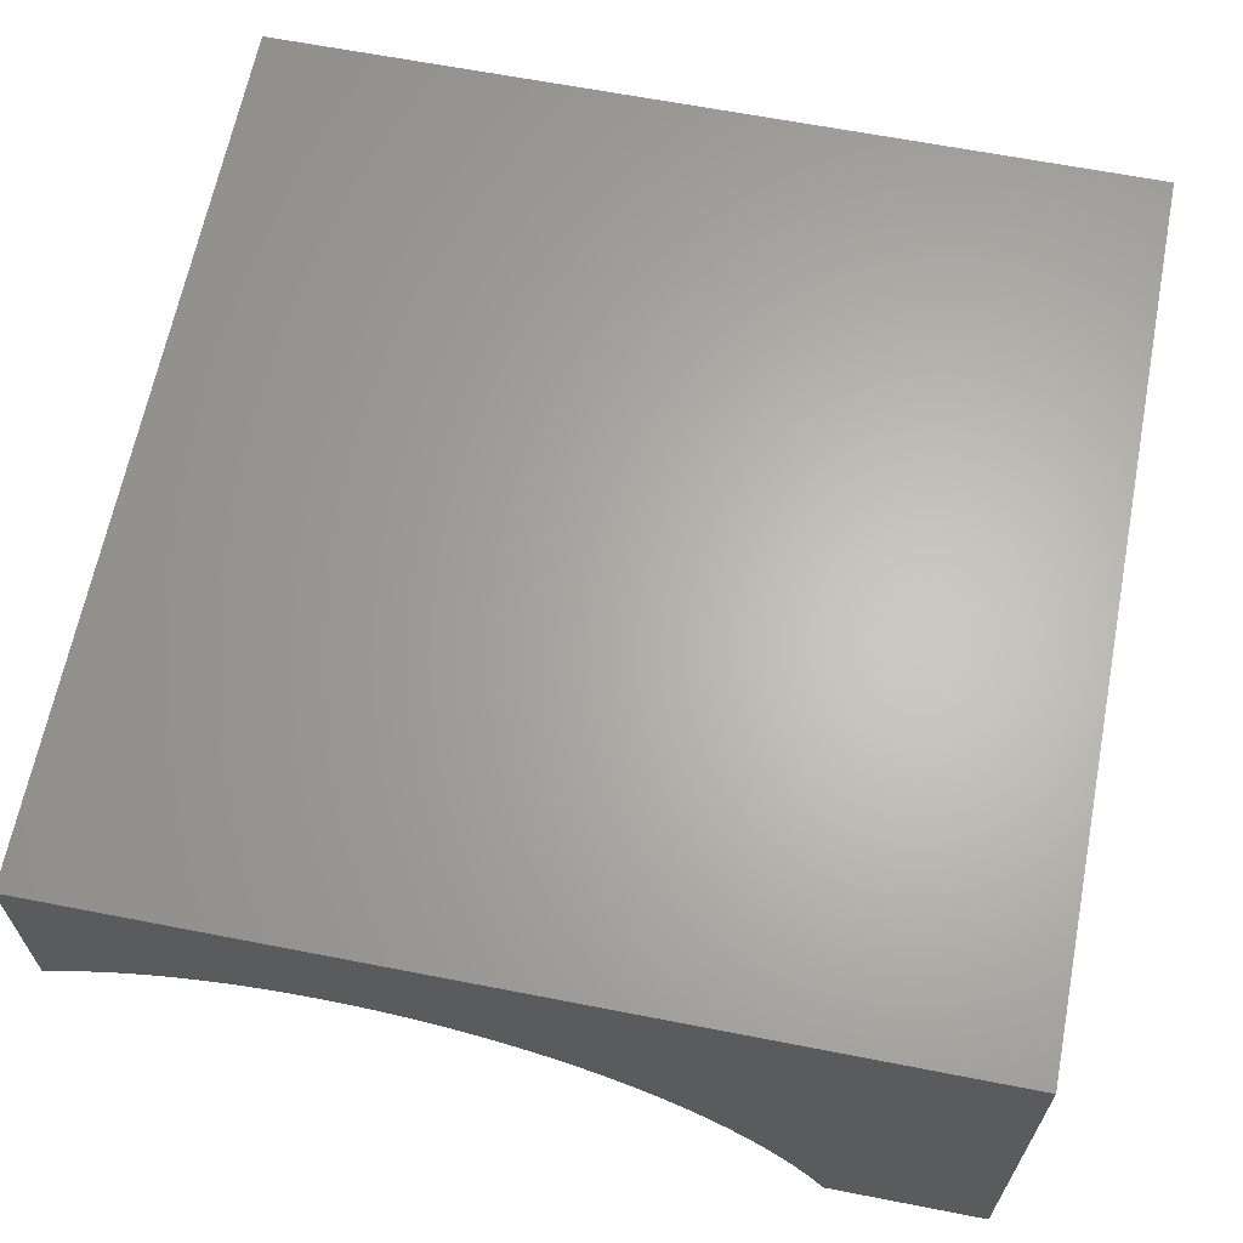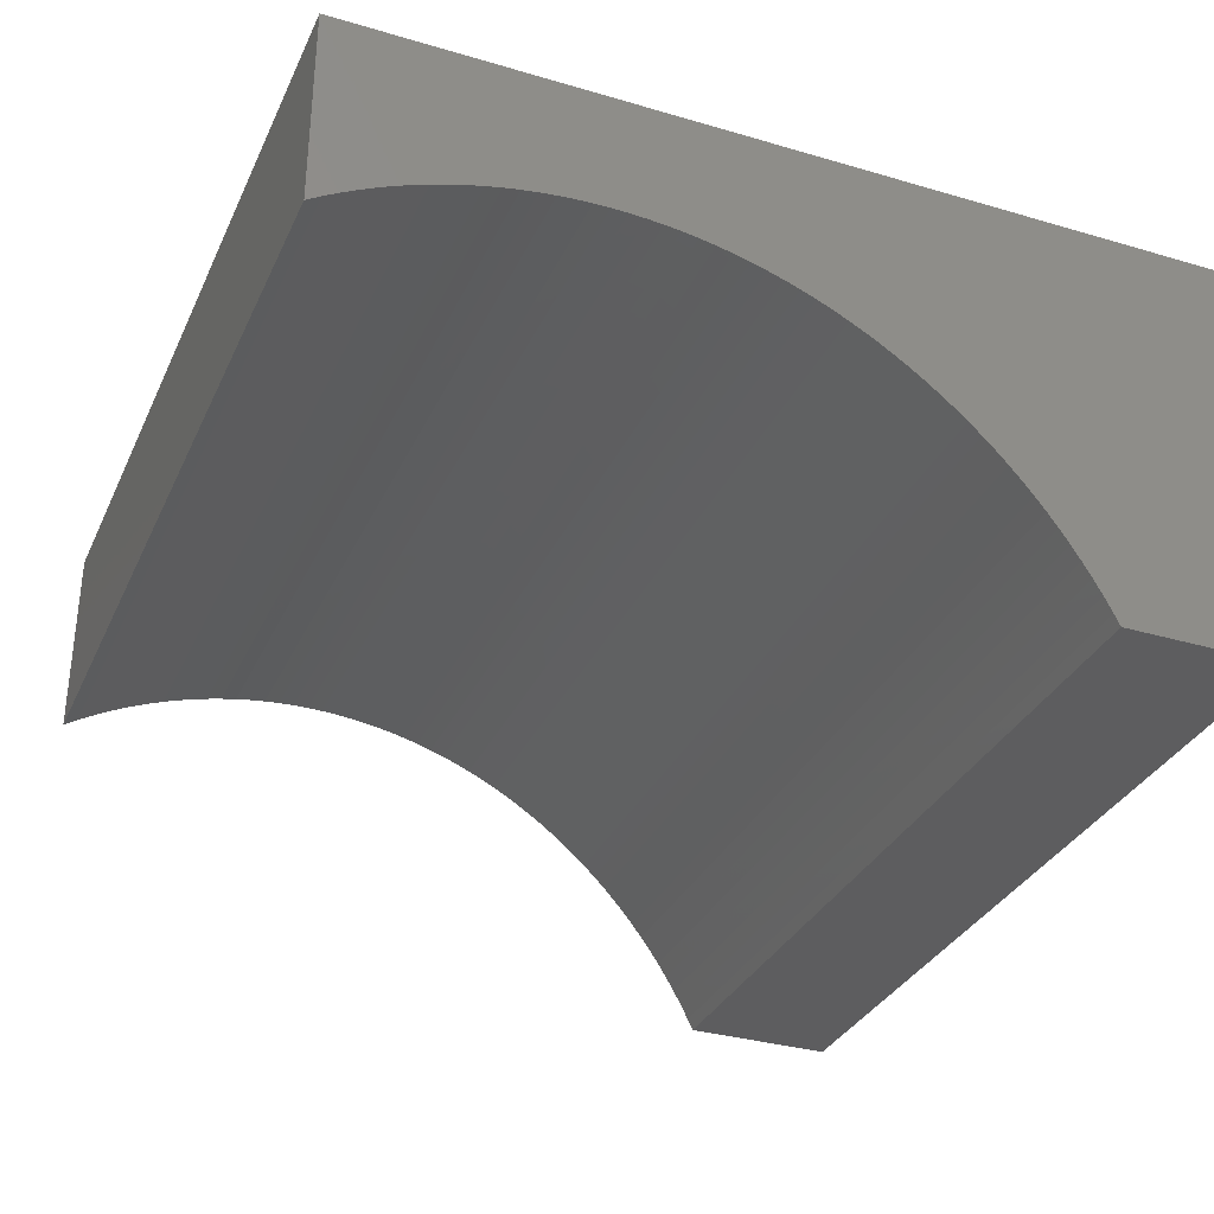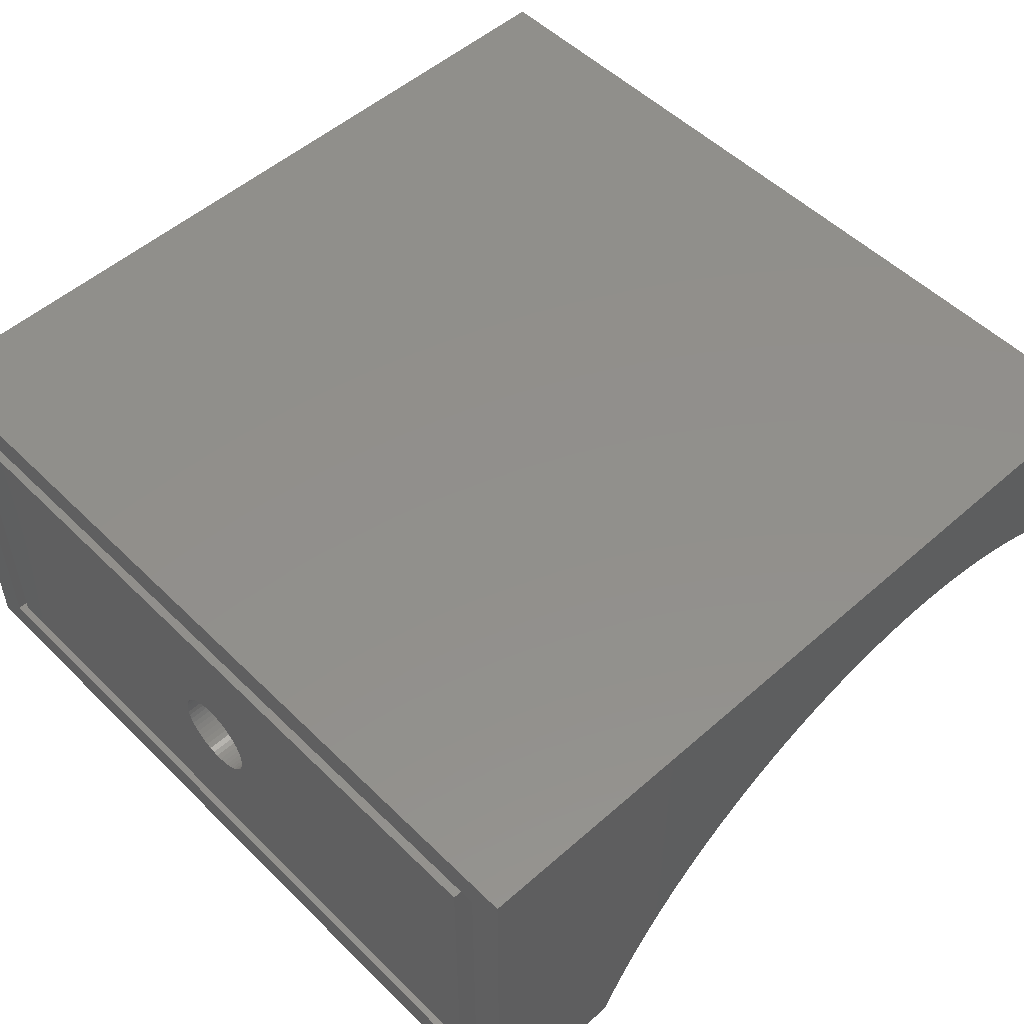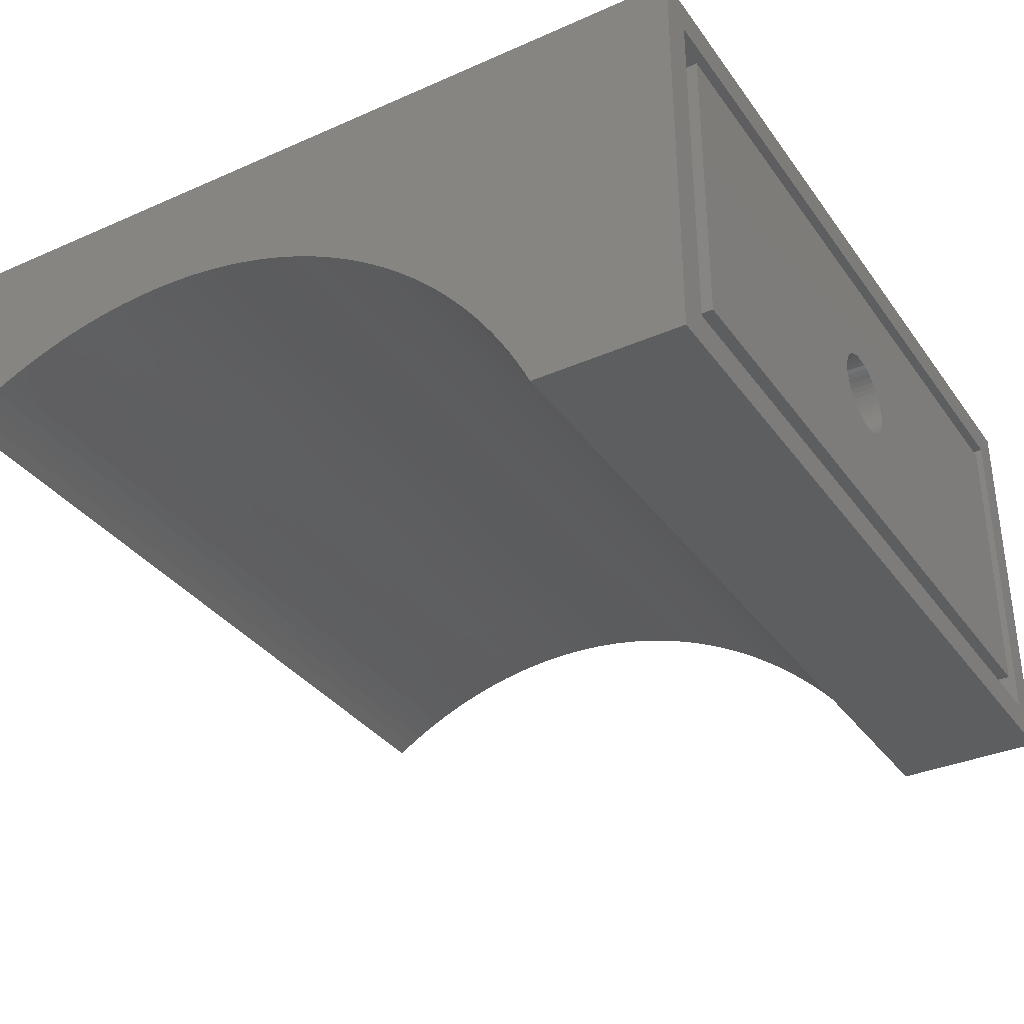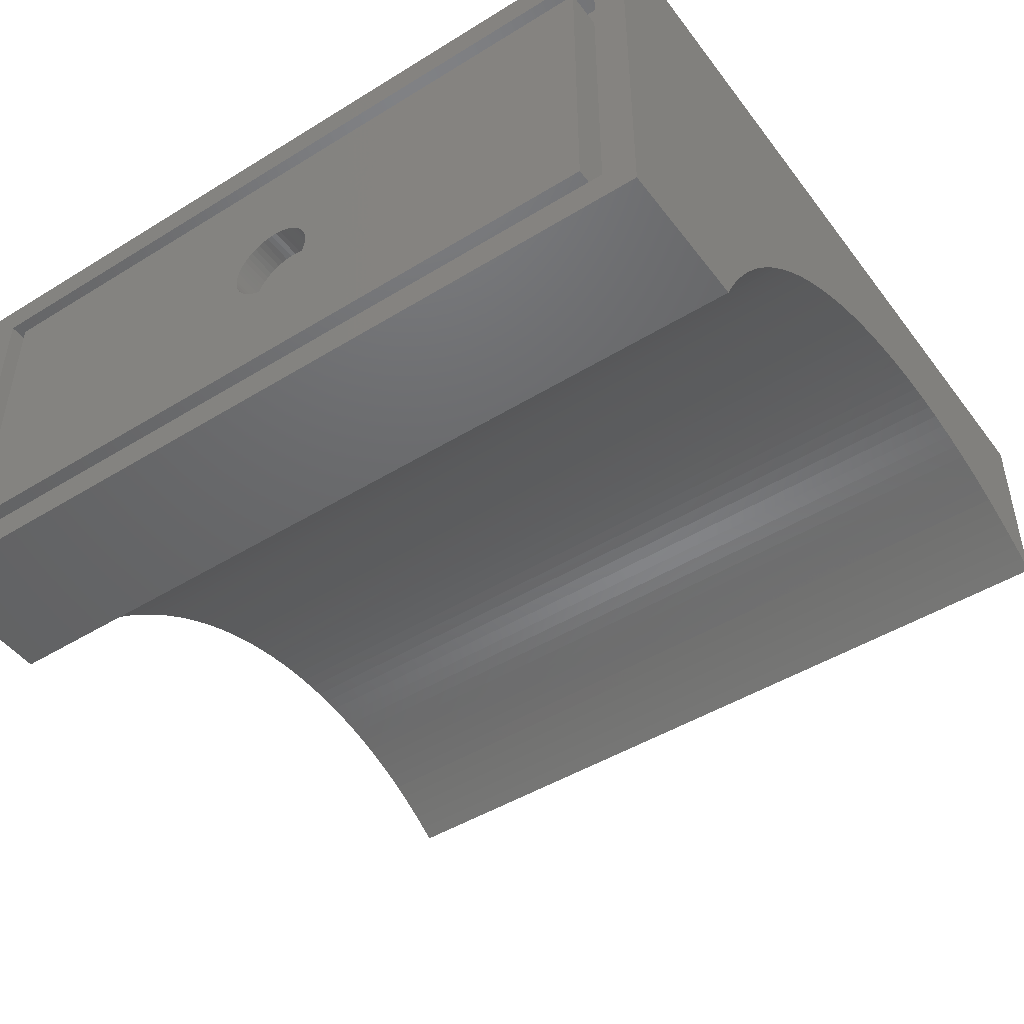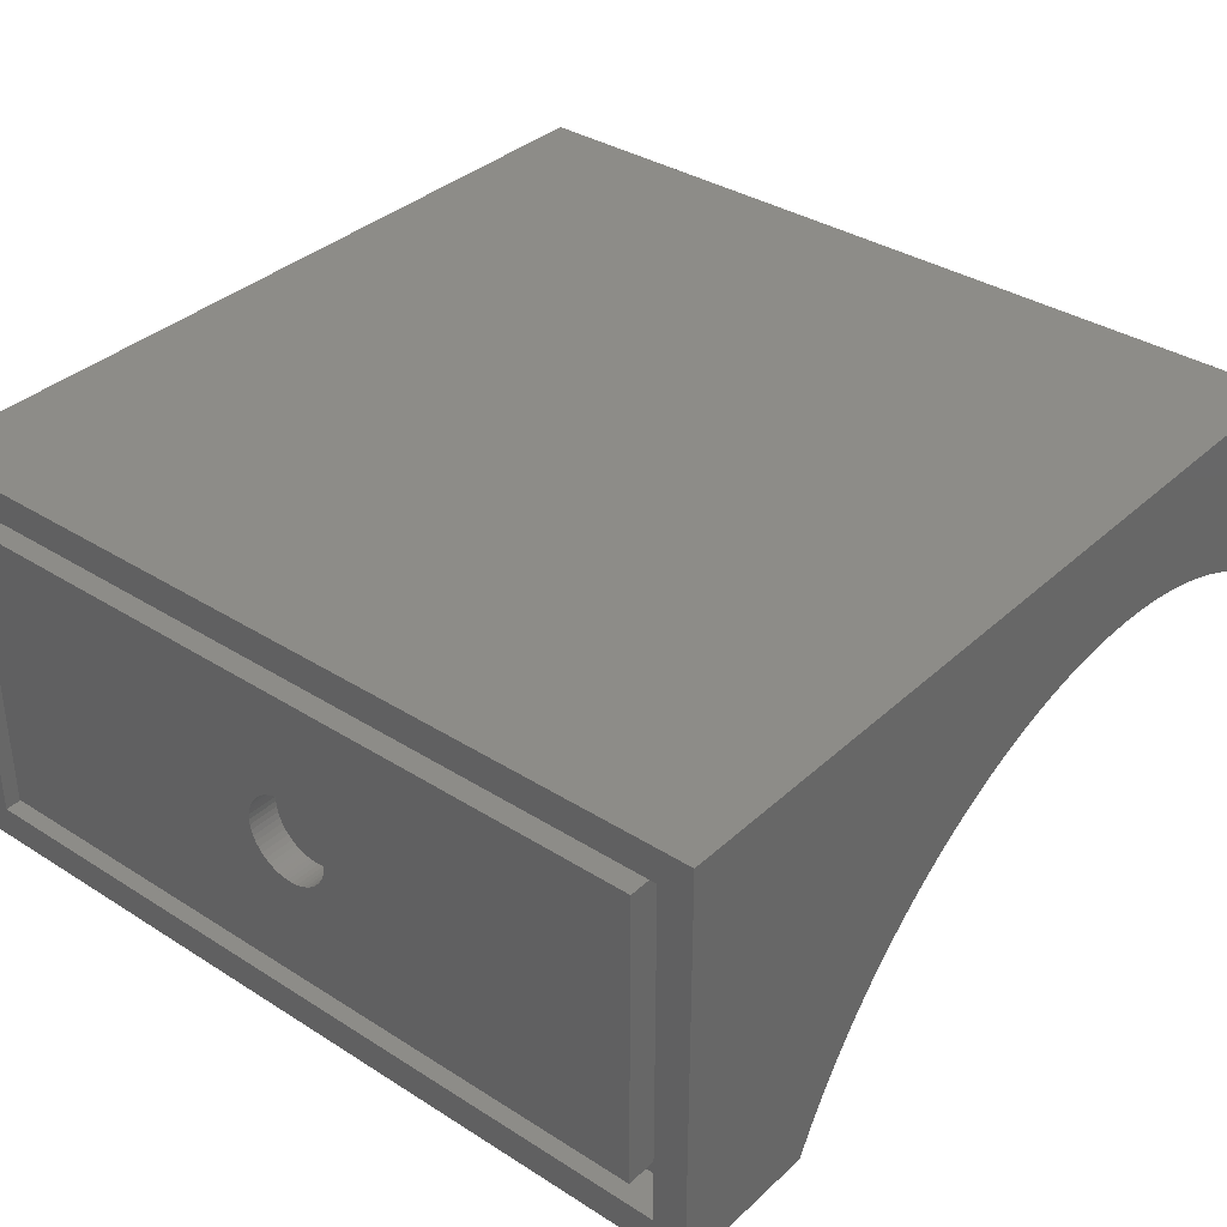
<metadata>
{"format":"stl","ext":"stl","renderer":"f3d","projection":"perspective","resolution":1024,"background":"white","views":[{"elev":64.5,"azim":101.1,"up":"+Y"},{"elev":-32.9,"azim":67.9,"up":"+Y"},{"elev":52.1,"azim":-133.5,"up":"+Y"},{"elev":-34.5,"azim":120.6,"up":"+Y"},{"elev":-46.8,"azim":-145.0,"up":"+Y"},{"elev":35.6,"azim":-140.1,"up":"+Y"}]}
</metadata>
<code>
# stl→obj: 228 verts, 452 faces
v 0.5 0.5 0
v 0.5 0.5 8.713
v 0.5 24.5 0
v 0.5 1.17 9.034
v 0.5 2.029 9.477
v 0.5 2.873 9.945
v 0.5 3.7 10.44
v 0.5 4.509 10.95
v 0.5 5.3 11.49
v 0.5 6.072 12.05
v 0.5 6.824 12.63
v 0.5 7.556 13.23
v 0.5 8.266 13.85
v 0.5 8.955 14.5
v 0.5 9.621 15.16
v 0.5 10.26 15.84
v 0.5 10.88 16.54
v 0.5 11.48 17.25
v 0.5 12.04 17.99
v 0.5 12.59 18.73
v 0.5 13.1 19.5
v 0.5 13.59 20.27
v 0.5 14.06 21.07
v 0.5 14.49 21.87
v 0.5 14.9 22.69
v 0.5 15.28 23.51
v 0.5 15.63 24.35
v 0.5 15.95 25.2
v 0.5 16.24 26.05
v 0.5 16.5 26.91
v 0.5 16.73 27.79
v 0.5 16.93 28.66
v 0.5 17.1 29.54
v 0.5 17.24 30.43
v 0.5 17.35 31.32
v 0.5 17.43 32.21
v 0.5 17.47 33.11
v 0.5 17.49 34
v 0.5 17.47 34.89
v 0.5 17.43 35.79
v 0.5 17.35 36.68
v 0.5 17.24 37.57
v 0.5 17.1 38.46
v 0.5 24.5 48.5
v 0.5 16.93 39.34
v 0.5 16.73 40.22
v 0.5 16.5 41.09
v 0.5 16.24 41.95
v 0.5 15.95 42.8
v 0.5 15.63 43.65
v 0.5 15.28 44.49
v 0.5 14.9 45.31
v 0.5 14.49 46.13
v 0.5 14.06 46.93
v 0.5 13.59 47.73
v 0.5 13.11 48.5
v 49.5 0.5 0
v 49.5 0.5 8.713
v 47.6 2.4 0
v 2.4 2.4 0
v 47.6 22.6 0
v 49.5 24.5 0
v 2.4 22.6 0
v 49.5 24.5 48.5
v 49.5 13.11 48.5
v 49.5 13.59 47.73
v 49.5 14.06 46.93
v 49.5 14.49 46.13
v 49.5 14.9 45.31
v 49.5 15.28 44.49
v 49.5 15.63 43.65
v 49.5 15.95 42.8
v 49.5 16.24 41.95
v 49.5 16.5 41.09
v 49.5 16.73 40.22
v 49.5 16.93 39.34
v 49.5 17.1 38.46
v 49.5 17.24 37.57
v 49.5 17.35 36.68
v 49.5 17.43 35.79
v 49.5 17.47 34.89
v 49.5 17.49 34
v 49.5 17.47 33.11
v 49.5 17.43 32.21
v 49.5 17.35 31.32
v 49.5 17.24 30.43
v 49.5 17.1 29.54
v 49.5 16.93 28.66
v 49.5 16.73 27.79
v 49.5 16.5 26.91
v 49.5 16.24 26.05
v 49.5 15.95 25.2
v 49.5 15.63 24.35
v 49.5 15.28 23.51
v 49.5 14.9 22.69
v 49.5 14.49 21.87
v 49.5 14.06 21.07
v 49.5 13.59 20.27
v 49.5 13.1 19.5
v 49.5 12.59 18.73
v 49.5 12.04 17.99
v 49.5 11.48 17.25
v 49.5 10.88 16.54
v 49.5 10.26 15.84
v 49.5 9.621 15.16
v 49.5 8.955 14.5
v 49.5 8.266 13.85
v 49.5 7.556 13.23
v 49.5 6.824 12.63
v 49.5 6.072 12.05
v 49.5 5.3 11.49
v 49.5 4.509 10.95
v 49.5 3.7 10.44
v 49.5 2.873 9.945
v 49.5 2.029 9.477
v 49.5 1.17 9.034
v 2.4 22.6 2.2
v 2.4 2.4 2.2
v 47.6 22.6 2.2
v 47.6 2.4 2.2
v 3.8 21.2 2.2
v 46.2 21.2 2.2
v 3.8 3.8 2.2
v 46.2 3.8 2.2
v 3.8 3.8 0
v 3.8 21.2 0
v 46.2 3.8 0
v 46.2 21.2 0
v 25.78 14.91 0
v 22.47 12.5 0
v 22.55 13.13 0
v 22.65 13.43 0
v 22.49 12.18 0
v 22.55 11.87 0
v 22.65 11.57 0
v 22.78 11.28 0
v 22.95 11.01 0
v 23.15 10.77 0
v 23.39 10.55 0
v 23.64 10.36 0
v 23.92 10.21 0
v 24.22 10.09 0
v 24.53 10.01 0
v 25.16 9.974 0
v 24.84 9.974 0
v 25.47 10.01 0
v 25.78 10.09 0
v 26.08 10.21 0
v 26.36 10.36 0
v 26.61 10.55 0
v 26.85 10.77 0
v 27.05 11.01 0
v 27.35 11.57 0
v 27.22 11.28 0
v 22.49 12.82 0
v 25.16 15.03 0
v 25.47 14.99 0
v 27.45 11.87 0
v 22.78 13.72 0
v 27.51 12.18 0
v 22.95 13.99 0
v 27.53 12.5 0
v 23.15 14.23 0
v 27.51 12.82 0
v 23.39 14.45 0
v 27.45 13.13 0
v 23.64 14.64 0
v 27.35 13.43 0
v 27.22 13.72 0
v 23.92 14.79 0
v 27.05 13.99 0
v 24.22 14.91 0
v 26.85 14.23 0
v 24.53 14.99 0
v 26.61 14.45 0
v 24.84 15.03 0
v 26.36 14.64 0
v 26.08 14.79 0
v 22.49 12.82 1.788
v 22.47 12.5 1.788
v 22.49 12.18 1.788
v 22.55 13.13 1.788
v 22.65 13.43 1.788
v 22.78 13.72 1.788
v 22.95 13.99 1.788
v 23.15 14.23 1.788
v 23.39 14.45 1.788
v 23.64 14.64 1.788
v 23.92 14.79 1.788
v 24.22 14.91 1.788
v 24.53 14.99 1.788
v 24.84 15.03 1.788
v 25.16 15.03 1.788
v 25.47 14.99 1.788
v 25.78 14.91 1.788
v 26.08 14.79 1.788
v 26.36 14.64 1.788
v 26.61 14.45 1.788
v 26.85 14.23 1.788
v 27.05 13.99 1.788
v 27.22 13.72 1.788
v 27.35 13.43 1.788
v 27.45 13.13 1.788
v 27.51 12.82 1.788
v 27.53 12.5 1.788
v 27.51 12.18 1.788
v 27.45 11.87 1.788
v 27.35 11.57 1.788
v 27.22 11.28 1.788
v 27.05 11.01 1.788
v 26.85 10.77 1.788
v 26.61 10.55 1.788
v 26.36 10.36 1.788
v 26.08 10.21 1.788
v 25.78 10.09 1.788
v 25.47 10.01 1.788
v 25.16 9.974 1.788
v 24.84 9.974 1.788
v 24.53 10.01 1.788
v 24.22 10.09 1.788
v 23.92 10.21 1.788
v 23.64 10.36 1.788
v 23.39 10.55 1.788
v 23.15 10.77 1.788
v 22.95 11.01 1.788
v 22.78 11.28 1.788
v 22.65 11.57 1.788
v 22.55 11.87 1.788
f 1 2 3
f 3 2 4
f 3 4 5
f 5 6 3
f 6 7 3
f 7 8 3
f 8 9 3
f 9 10 3
f 10 11 3
f 11 12 3
f 12 13 3
f 13 14 3
f 14 15 3
f 15 16 3
f 16 17 3
f 17 18 3
f 18 19 3
f 19 20 3
f 20 21 3
f 21 22 3
f 22 23 3
f 23 24 3
f 24 25 3
f 25 26 3
f 26 27 3
f 27 28 3
f 28 29 3
f 29 30 3
f 30 31 3
f 31 32 3
f 32 33 3
f 33 34 3
f 34 35 3
f 35 36 3
f 36 37 3
f 37 38 3
f 38 39 3
f 39 40 3
f 40 41 3
f 41 42 3
f 42 43 3
f 43 44 3
f 45 44 43
f 46 44 45
f 47 44 46
f 48 44 47
f 49 44 48
f 50 44 49
f 51 44 50
f 52 44 51
f 53 44 52
f 54 44 53
f 55 56 44
f 55 44 54
f 2 1 57
f 58 2 57
f 59 57 60
f 61 3 62
f 1 3 63
f 1 63 60
f 1 60 57
f 57 59 62
f 59 61 62
f 63 3 61
f 3 44 62
f 62 44 64
f 44 56 65
f 64 44 65
f 55 66 65
f 56 55 65
f 54 67 66
f 55 54 66
f 53 68 67
f 54 53 67
f 52 69 68
f 53 52 68
f 51 70 69
f 52 51 69
f 50 71 70
f 51 50 70
f 49 72 71
f 50 49 71
f 48 73 72
f 49 48 72
f 47 74 73
f 48 47 73
f 46 75 74
f 47 46 74
f 45 76 75
f 46 45 75
f 43 77 76
f 45 43 76
f 42 78 77
f 43 42 77
f 41 79 78
f 42 41 78
f 40 80 79
f 41 40 79
f 39 81 80
f 40 39 80
f 38 82 81
f 39 38 81
f 83 82 38
f 37 83 38
f 84 83 37
f 36 84 37
f 85 84 36
f 35 85 36
f 86 85 35
f 34 86 35
f 87 86 34
f 33 87 34
f 88 87 33
f 32 88 33
f 89 88 32
f 31 89 32
f 90 89 31
f 30 90 31
f 91 90 30
f 29 91 30
f 92 91 29
f 28 92 29
f 93 92 28
f 27 93 28
f 94 93 27
f 26 94 27
f 95 94 26
f 25 95 26
f 96 95 25
f 24 96 25
f 97 96 24
f 23 97 24
f 98 97 23
f 22 98 23
f 99 98 22
f 21 99 22
f 100 99 21
f 20 100 21
f 101 100 20
f 19 101 20
f 102 101 19
f 18 102 19
f 103 102 18
f 17 103 18
f 104 103 17
f 16 104 17
f 105 104 16
f 15 105 16
f 106 105 15
f 14 106 15
f 107 106 14
f 13 107 14
f 108 107 13
f 12 108 13
f 109 108 12
f 11 109 12
f 110 109 11
f 10 110 11
f 111 110 10
f 9 111 10
f 112 111 9
f 8 112 9
f 113 112 8
f 7 113 8
f 114 113 7
f 6 114 7
f 115 114 6
f 5 115 6
f 116 115 5
f 4 116 5
f 58 116 4
f 2 58 4
f 58 57 62
f 116 58 62
f 65 66 64
f 66 67 64
f 67 68 64
f 68 69 64
f 69 70 64
f 70 71 64
f 71 72 64
f 72 73 64
f 73 74 64
f 74 75 64
f 75 76 64
f 76 77 64
f 77 78 64
f 78 79 64
f 64 80 62
f 80 81 62
f 81 82 62
f 82 83 62
f 83 84 62
f 84 85 62
f 85 86 62
f 86 87 62
f 87 88 62
f 88 89 62
f 89 90 62
f 90 91 62
f 91 92 62
f 92 93 62
f 93 94 62
f 94 95 62
f 95 96 62
f 96 97 62
f 97 98 62
f 98 99 62
f 99 100 62
f 100 101 62
f 101 102 62
f 102 103 62
f 103 104 62
f 104 105 62
f 105 106 62
f 106 107 62
f 107 108 62
f 108 109 62
f 109 110 62
f 110 111 62
f 111 112 62
f 112 113 62
f 113 114 62
f 114 115 62
f 115 116 62
f 79 80 64
f 63 117 118
f 60 63 118
f 61 119 117
f 63 61 117
f 119 61 120
f 120 61 59
f 120 59 118
f 118 59 60
f 121 117 122
f 123 120 118
f 117 123 118
f 119 120 124
f 119 124 122
f 119 122 117
f 117 121 123
f 124 120 123
f 125 123 126
f 126 123 121
f 123 125 127
f 124 123 127
f 126 121 128
f 128 121 122
f 124 127 128
f 122 124 128
f 129 126 128
f 125 126 130
f 131 126 132
f 125 130 133
f 125 133 134
f 125 134 135
f 125 135 136
f 125 136 137
f 125 137 138
f 125 138 139
f 125 139 140
f 125 140 141
f 125 141 142
f 125 142 127
f 142 143 127
f 144 127 145
f 146 127 144
f 147 127 146
f 148 127 147
f 149 127 148
f 150 127 149
f 151 127 150
f 152 127 151
f 153 127 154
f 155 126 131
f 152 154 127
f 156 126 157
f 127 153 128
f 153 158 128
f 132 126 159
f 158 160 128
f 159 126 161
f 160 162 128
f 161 126 163
f 162 164 128
f 163 126 165
f 164 166 128
f 165 126 167
f 166 168 128
f 168 169 128
f 167 126 170
f 169 171 128
f 170 126 172
f 171 173 128
f 172 126 174
f 173 175 128
f 174 126 176
f 175 177 128
f 176 126 156
f 177 178 128
f 157 126 129
f 178 129 128
f 130 126 155
f 145 127 143
f 155 179 180
f 130 155 180
f 180 181 133
f 130 180 133
f 131 182 179
f 155 131 179
f 132 183 182
f 131 132 182
f 159 184 183
f 132 159 183
f 161 185 184
f 159 161 184
f 163 186 185
f 161 163 185
f 165 187 186
f 163 165 186
f 167 188 187
f 165 167 187
f 170 189 188
f 167 170 188
f 172 190 189
f 170 172 189
f 174 191 190
f 172 174 190
f 176 192 191
f 174 176 191
f 156 193 192
f 176 156 192
f 157 194 193
f 156 157 193
f 129 195 194
f 157 129 194
f 178 196 195
f 129 178 195
f 177 197 196
f 178 177 196
f 175 198 197
f 177 175 197
f 173 199 198
f 175 173 198
f 200 199 171
f 171 199 173
f 201 200 169
f 169 200 171
f 202 201 168
f 168 201 169
f 203 202 166
f 166 202 168
f 204 203 164
f 164 203 166
f 205 204 162
f 162 204 164
f 205 162 206
f 206 162 160
f 206 160 207
f 207 160 158
f 207 158 208
f 208 158 153
f 208 153 209
f 209 153 154
f 209 154 210
f 210 154 152
f 210 152 211
f 211 152 151
f 211 151 212
f 212 151 150
f 212 150 213
f 213 150 149
f 213 149 214
f 214 149 148
f 214 148 215
f 215 148 147
f 215 147 216
f 216 147 146
f 216 146 217
f 217 146 144
f 217 144 218
f 218 144 145
f 218 145 219
f 219 145 143
f 219 143 220
f 220 143 142
f 220 142 221
f 221 142 141
f 221 141 222
f 222 141 140
f 222 140 223
f 223 140 139
f 223 139 224
f 224 139 138
f 225 224 138
f 137 225 138
f 226 225 137
f 136 226 137
f 227 226 136
f 135 227 136
f 228 227 135
f 134 228 135
f 181 228 134
f 133 181 134
f 182 183 179
f 179 183 184
f 179 184 185
f 179 185 186
f 179 186 187
f 179 187 188
f 179 188 189
f 179 189 190
f 179 190 191
f 179 191 192
f 179 192 193
f 179 193 194
f 179 194 195
f 179 195 196
f 179 196 197
f 179 197 198
f 179 198 199
f 179 199 200
f 179 200 201
f 179 201 202
f 179 202 203
f 179 203 204
f 179 204 205
f 179 205 206
f 179 206 207
f 179 207 208
f 179 208 209
f 179 209 210
f 179 210 211
f 179 211 212
f 179 212 213
f 179 213 214
f 179 214 215
f 179 215 216
f 179 216 217
f 179 217 218
f 179 218 219
f 179 219 220
f 179 220 221
f 179 221 222
f 179 222 223
f 179 223 224
f 179 224 225
f 179 225 226
f 179 226 227
f 179 227 228
f 179 228 181
f 179 181 180

</code>
